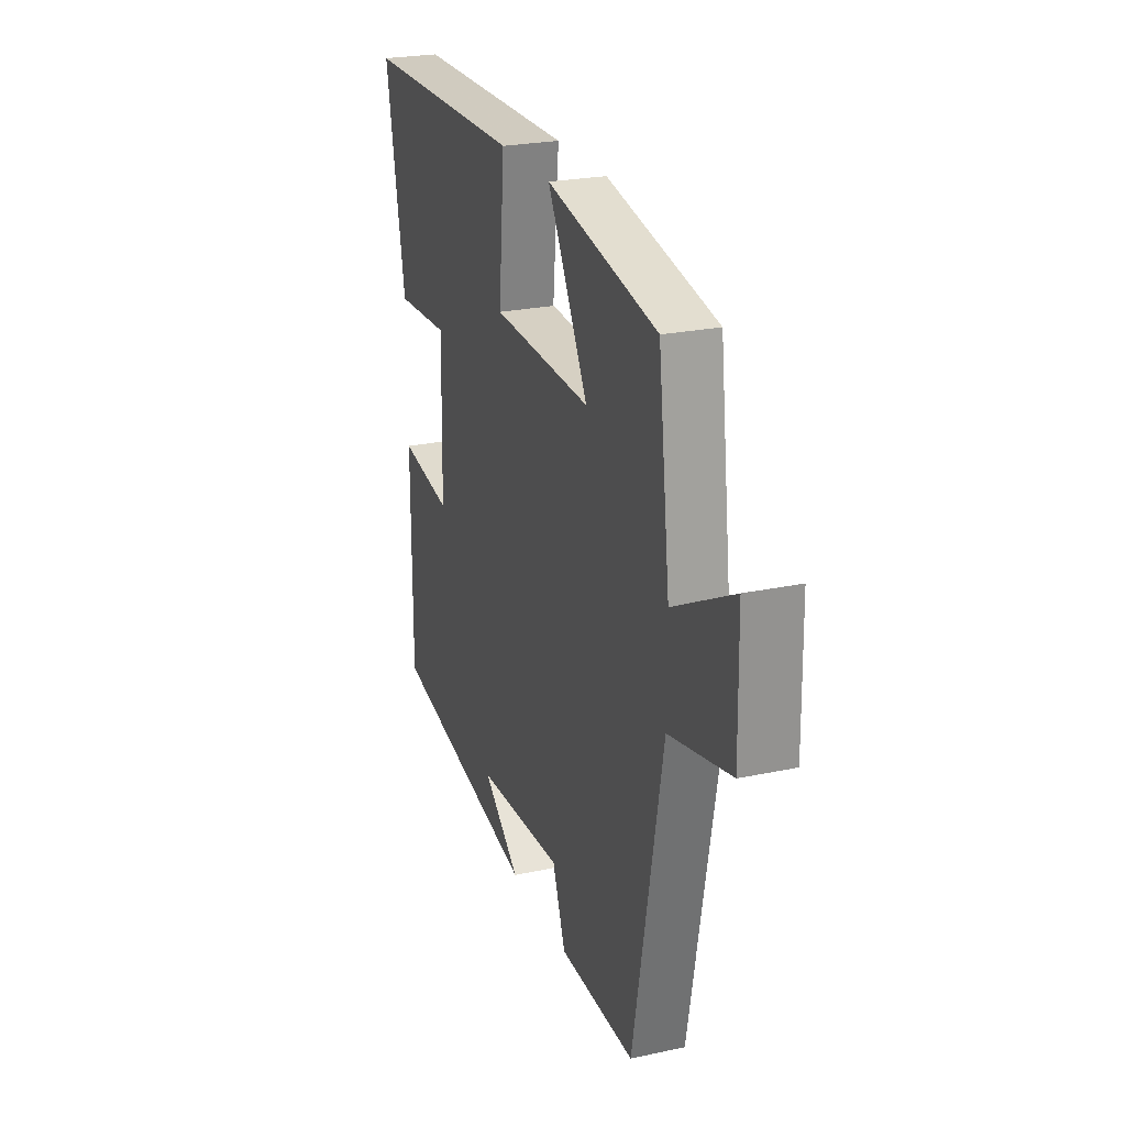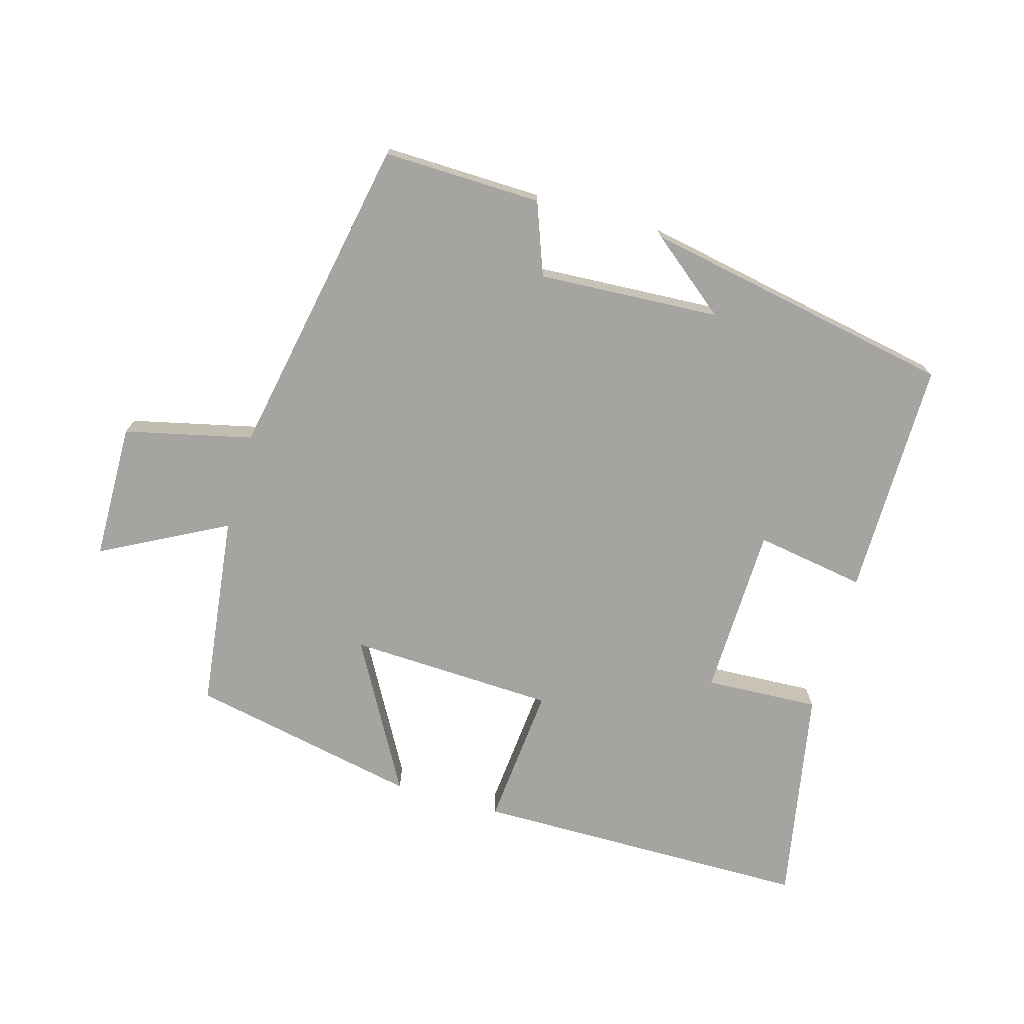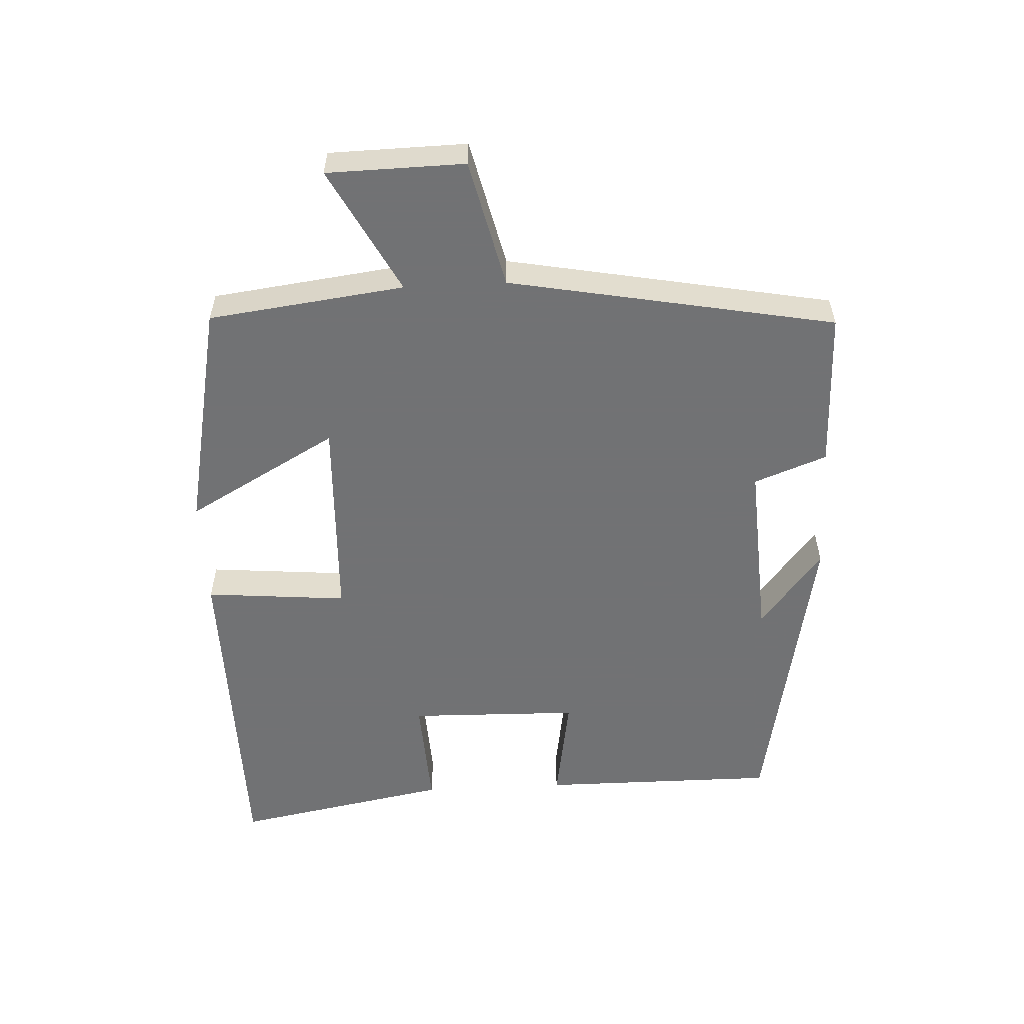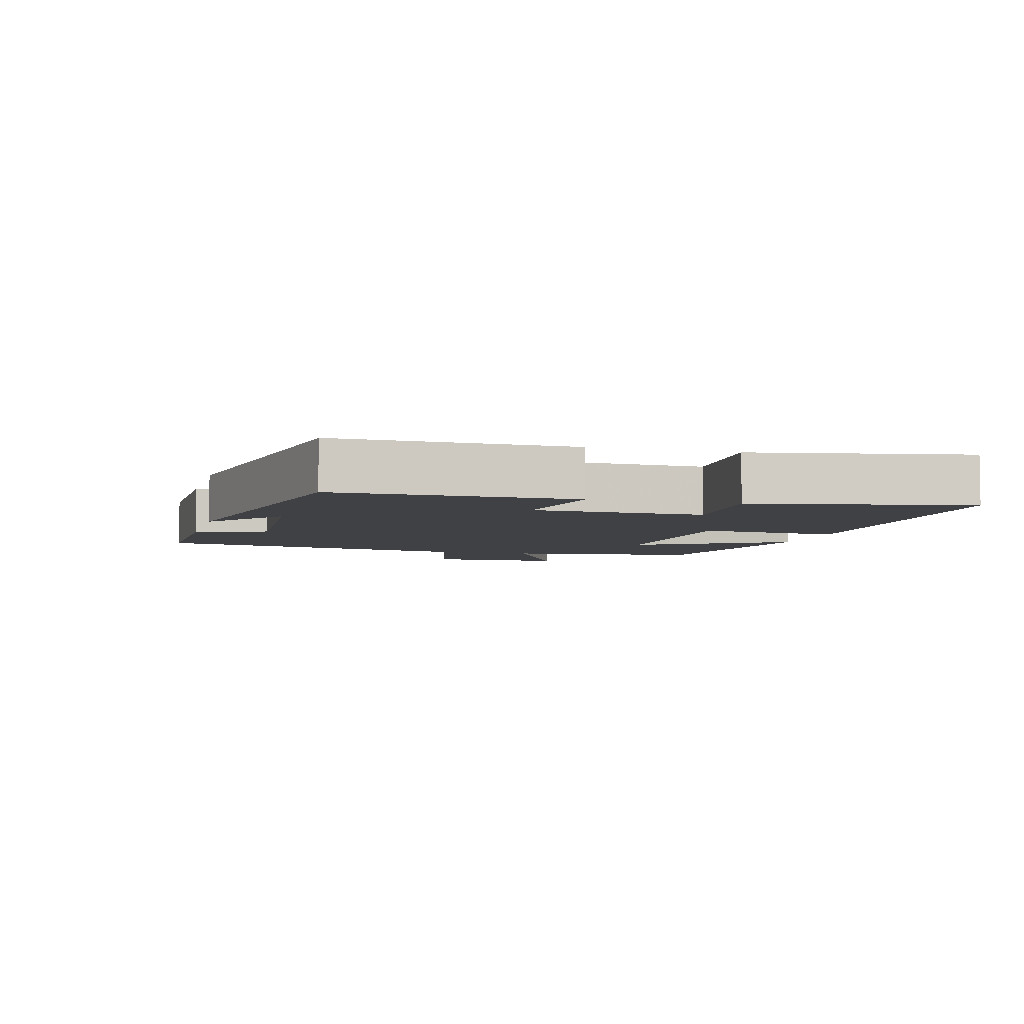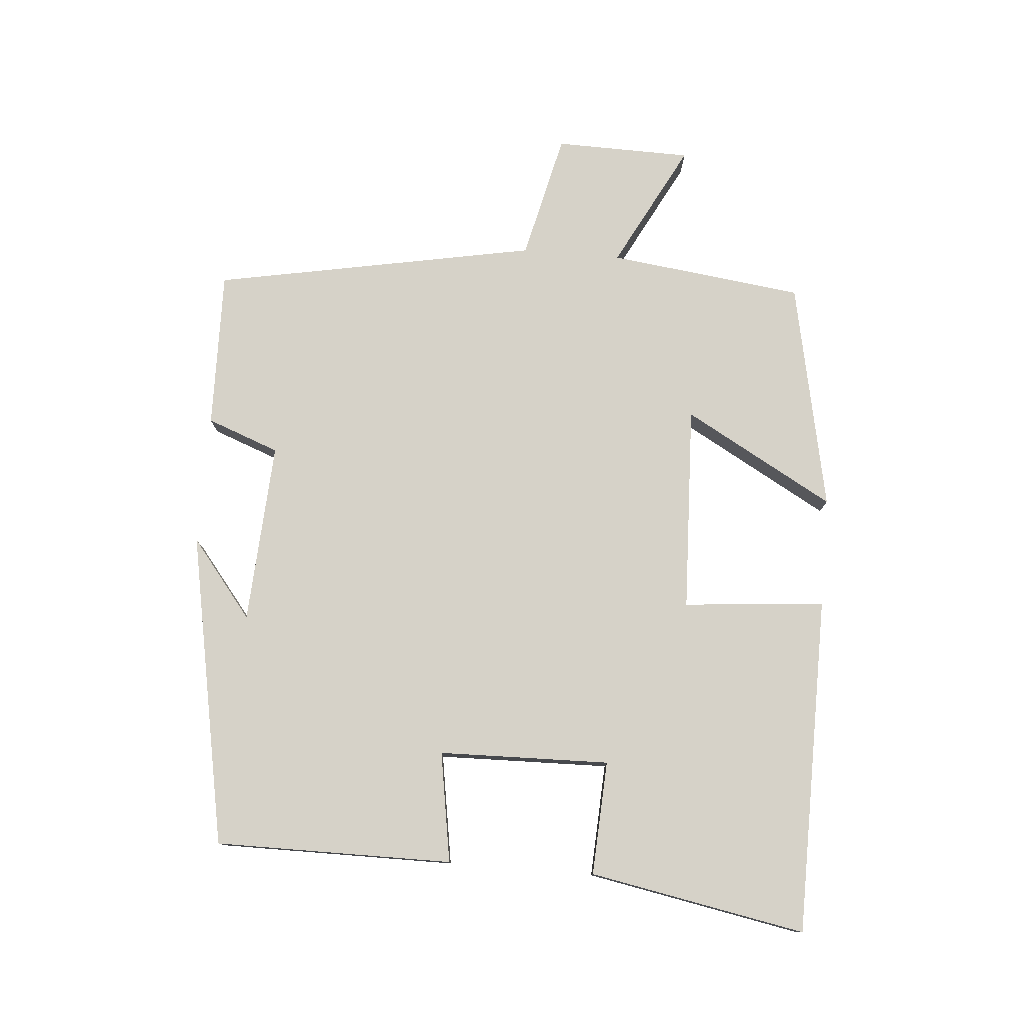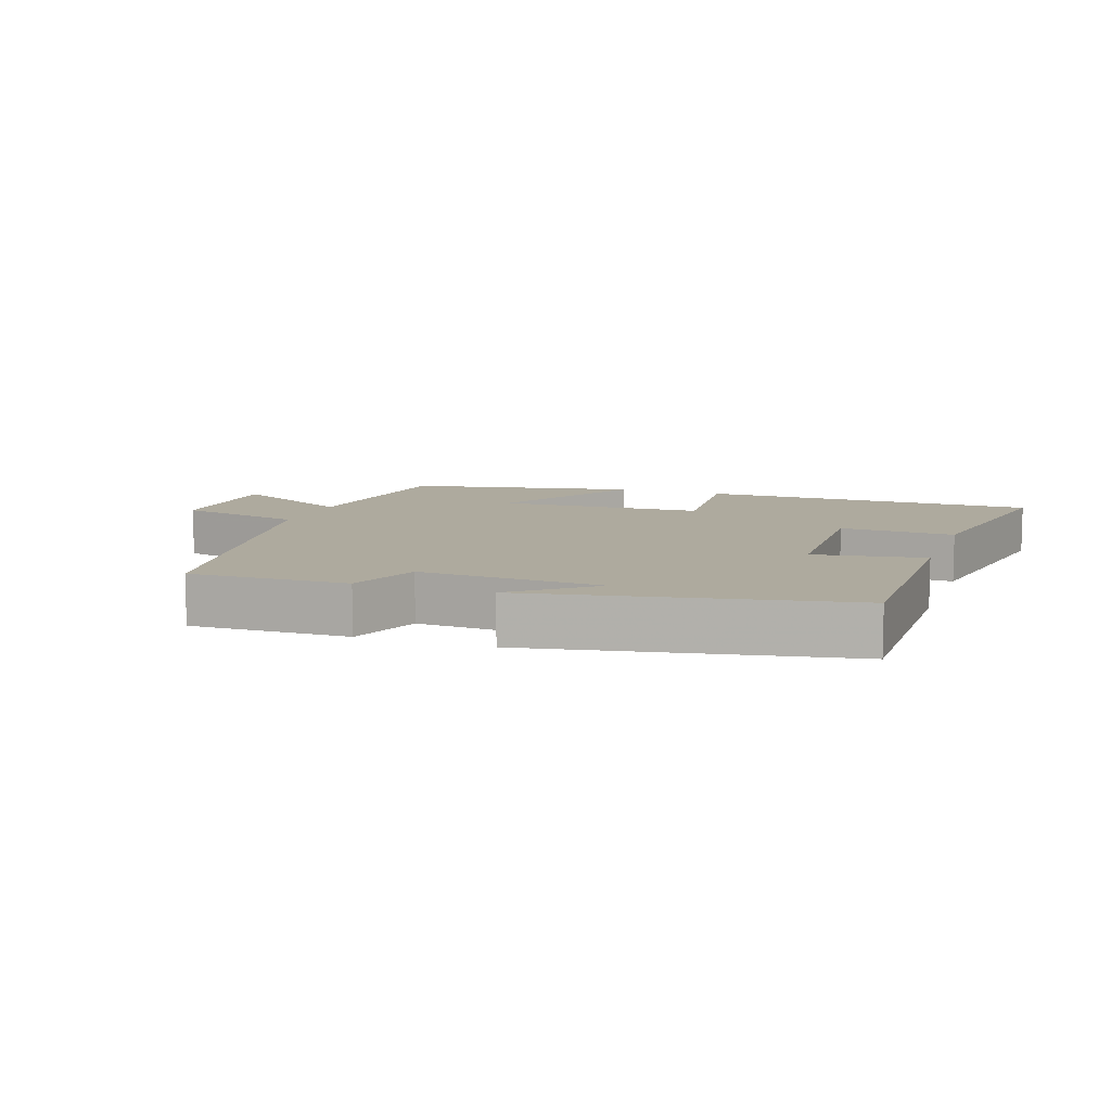
<metadata>
{"format":"obj","ext":"obj","renderer":"f3d","projection":"perspective","resolution":1024,"background":"white","views":[{"elev":24.3,"azim":70.5,"up":"+Z"},{"elev":-73.3,"azim":163.9,"up":"+Y"},{"elev":-55.6,"azim":92.9,"up":"+Y"},{"elev":-5.3,"azim":-105.0,"up":"+Y"},{"elev":77.9,"azim":-85.3,"up":"+Y"},{"elev":9.3,"azim":-160.8,"up":"+Y"}]}
</metadata>
<code>
v -0.501 0.07 -0.411
v -0.5 0.07 -0.053
v -0.334 0.07 -0.08
v -0.328 0.07 0.178
v -0.5 0.07 0.169
v -0.561 0.07 0.495
v -0.05 0.07 0.5
v -0.069 0.07 0.286
v 0.243 0.07 0.274
v 0.116 0.07 0.5
v 0.463 0.07 0.43
v 0.5 0.07 0.136
v 0.688 0.07 0.235
v 0.692 0.07 0.029
v 0.5 0.07 -0.016
v 0.408 0.07 -0.505
v 0.169 0.07 -0.5
v 0.128 0.07 -0.391
v -0.146 0.07 -0.407
v -0.029 0.07 -0.5
v -0.501 0 -0.411
v -0.5 0 -0.053
v -0.334 0 -0.08
v -0.328 0 0.178
v -0.5 0 0.169
v -0.561 0 0.495
v -0.05 0 0.5
v -0.069 0 0.286
v 0.243 0 0.274
v 0.116 0 0.5
v 0.463 0 0.43
v 0.5 0 0.136
v 0.688 0 0.235
v 0.692 0 0.029
v 0.5 0 -0.016
v 0.408 0 -0.505
v 0.169 0 -0.5
v 0.128 0 -0.391
v -0.146 0 -0.407
v -0.029 0 -0.5
f 19 20 1
f 1 2 3
f 19 1 3
f 18 19 3
f 15 16 17 18
f 15 18 3 4
f 12 13 14 15
f 11 12 15
f 10 11 15
f 9 10 15
f 8 9 15 4
f 6 7 8
f 5 6 8
f 4 5 8
f 21 40 39
f 23 22 21
f 23 21 39
f 23 39 38
f 38 37 36 35
f 24 23 38 35
f 35 34 33 32
f 35 32 31
f 35 31 30
f 35 30 29
f 24 35 29 28
f 28 27 26
f 28 26 25
f 28 25 24
f 1 21 22 2
f 2 22 23 3
f 3 23 24 4
f 4 24 25 5
f 5 25 26 6
f 6 26 27 7
f 7 27 28 8
f 8 28 29 9
f 9 29 30 10
f 10 30 31 11
f 11 31 32 12
f 12 32 33 13
f 13 33 34 14
f 14 34 35 15
f 15 35 36 16
f 16 36 37 17
f 17 37 38 18
f 18 38 39 19
f 19 39 40 20
f 20 40 21 1

</code>
